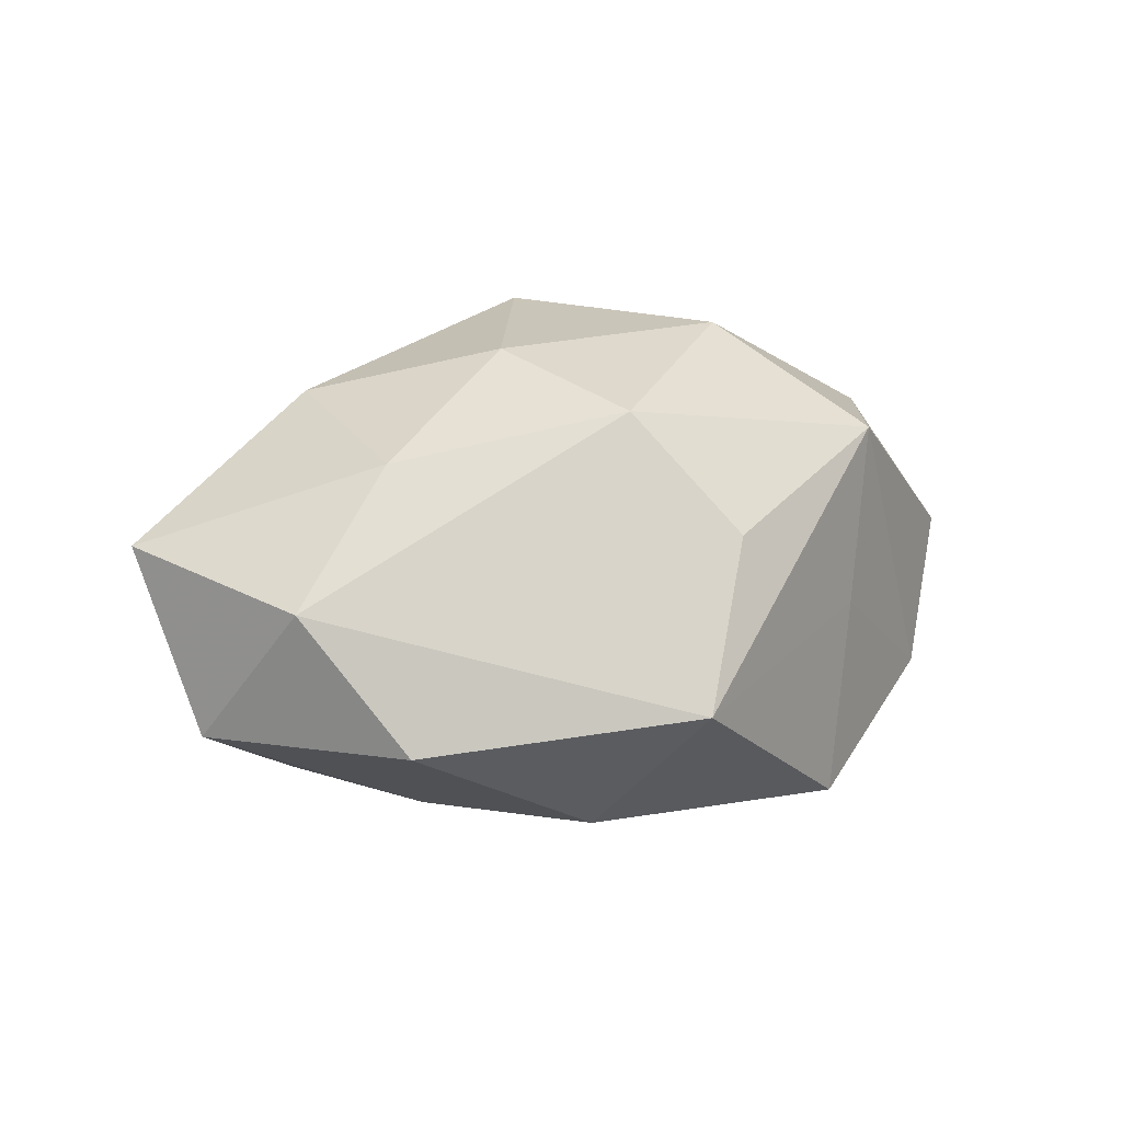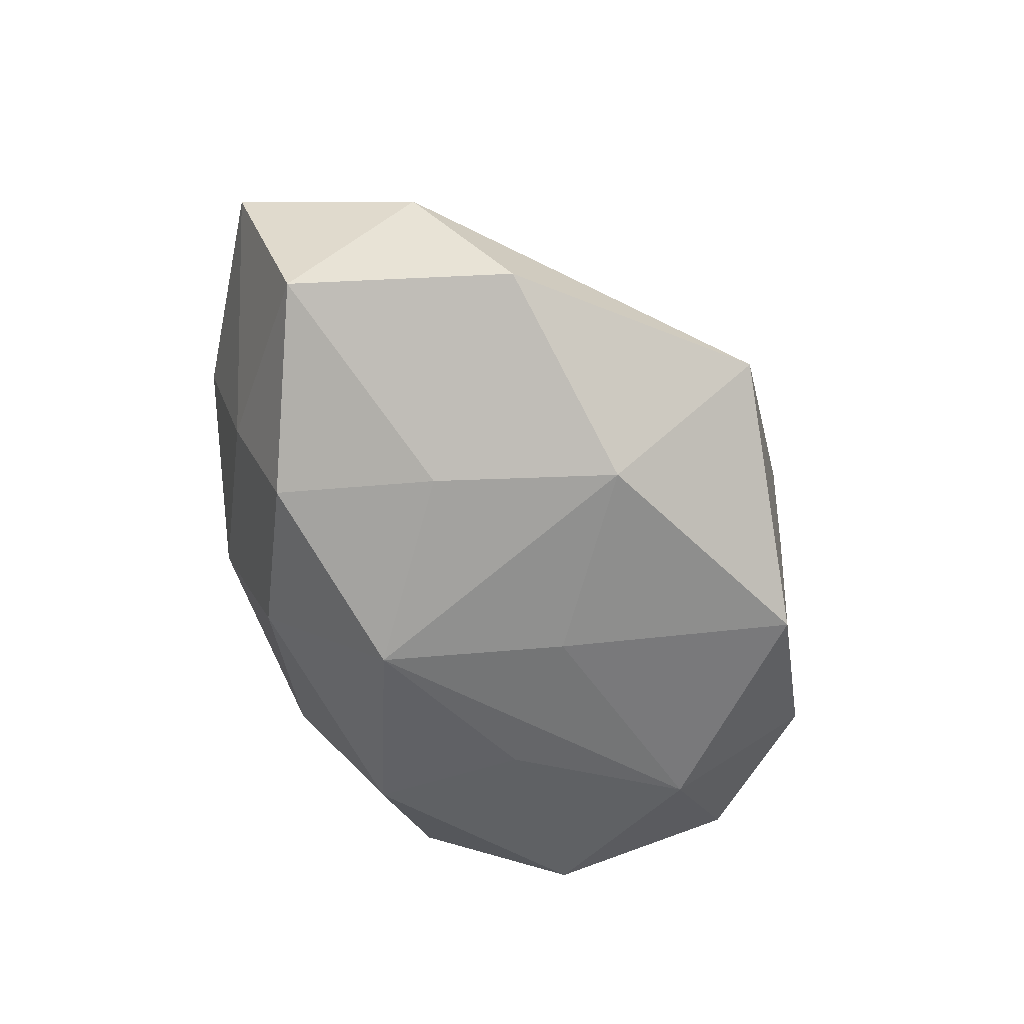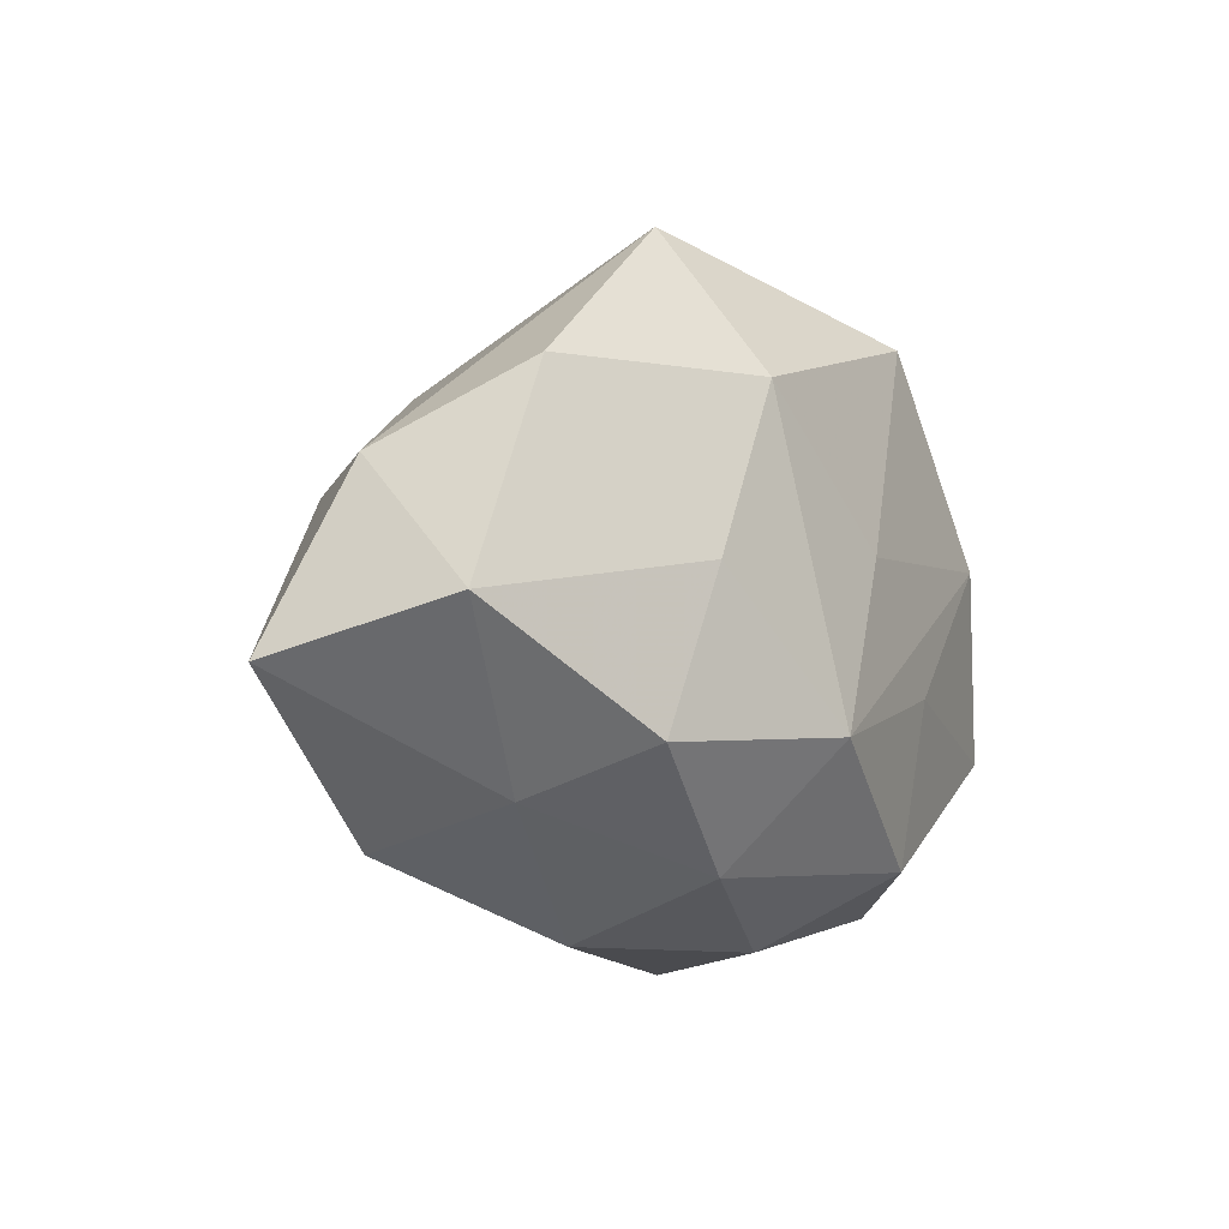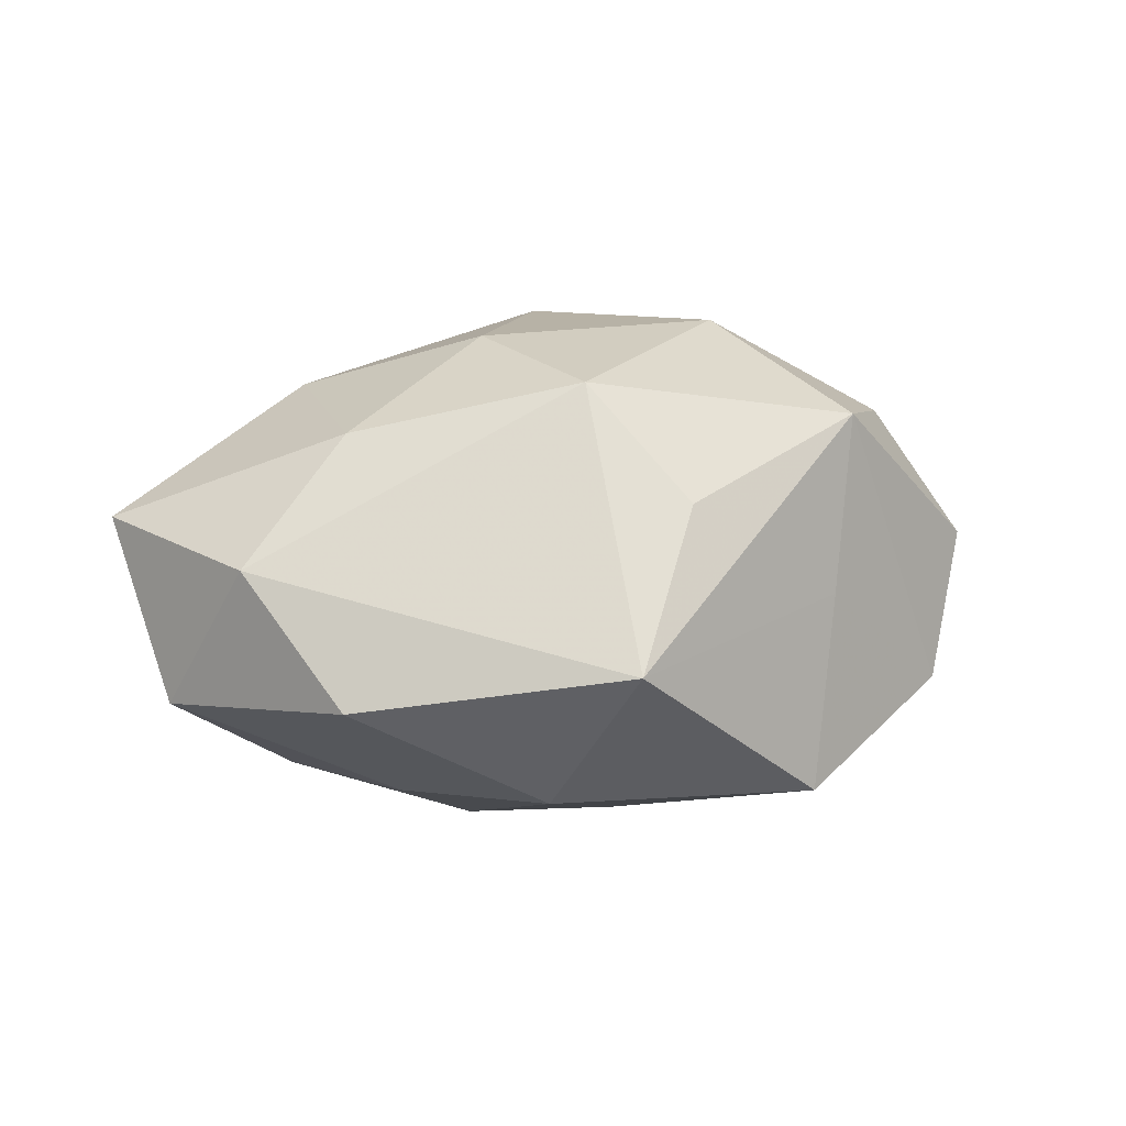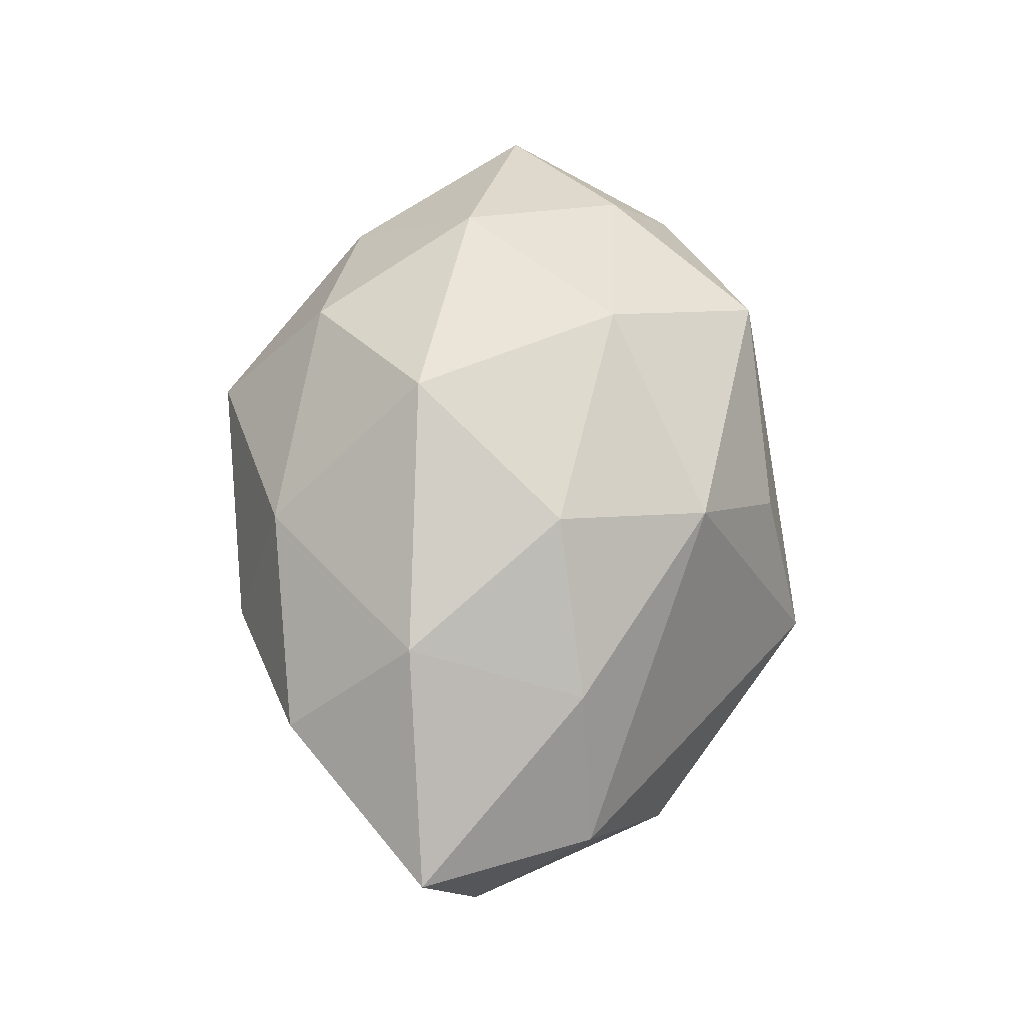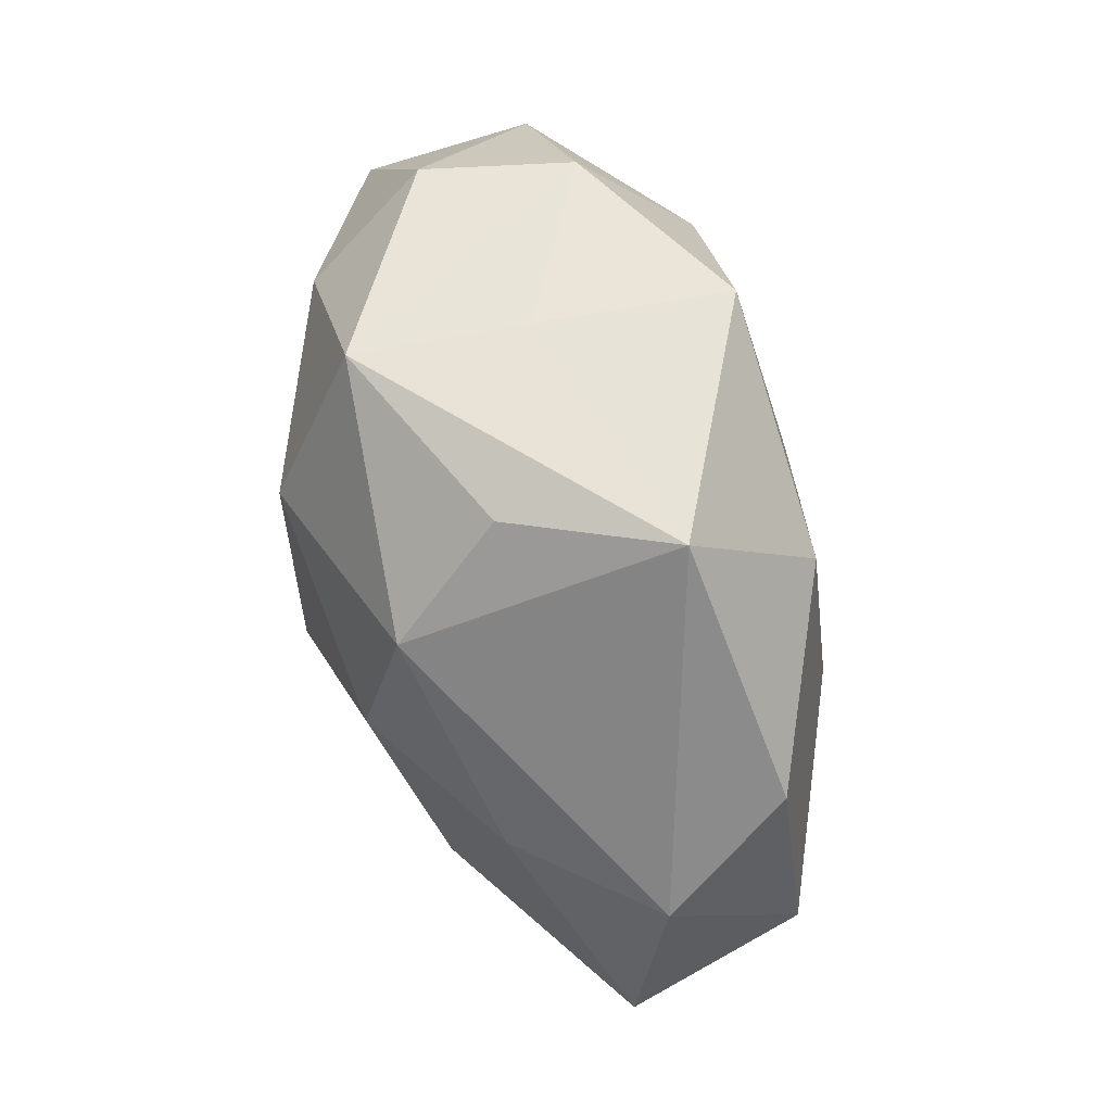
<metadata>
{"format":"obj","ext":"obj","renderer":"f3d","projection":"perspective","resolution":1024,"background":"white","views":[{"elev":8.7,"azim":142.1,"up":"+Z"},{"elev":-59.0,"azim":119.6,"up":"+Z"},{"elev":-6.0,"azim":122.7,"up":"+Y"},{"elev":1.1,"azim":153.8,"up":"+Z"},{"elev":64.1,"azim":92.2,"up":"+Z"},{"elev":79.2,"azim":74.0,"up":"+Y"}]}
</metadata>
<code>
v 0.003881 0.03487 0.008999
v 0.01673 0.007414 0.02871
v -0.04096 0.02101 0.005805
v -0.01902 0.03126 0.0194
v -0.03501 -0.02136 0.00941
v -0.01203 -0.02667 -0.02455
v 0.001552 -0.01026 0.03362
v -0.01418 -0.008171 -0.02653
v 0.01218 0.02527 0.02251
v 0.0174 -0.03425 -0.001608
v 0.0515 -0.001768 -0.01363
v -0.03147 -0.03182 -0.009701
v 0.05649 -0.00766 0.007644
v 0.03224 -0.009967 0.02357
v -0.03633 0.02243 -0.01167
v -0.04901 0.004628 -0.00914
v -0.05039 -0.0003884 0.0106
v -0.01174 -0.038 0.005815
v -0.01695 0.03089 -0.001116
v 0.0395 0.02194 -0.01357
v -0.01458 0.03028 -0.02354
v 0.01247 -0.02827 0.01789
v 0.01293 0.04023 -0.009378
v -0.04512 -0.01392 -0.004255
v -0.001324 0.005789 -0.02745
v 0.0354 -0.02025 -0.00758
v 0.03206 -0.0148 -0.02244
v -0.003864 -0.03513 -0.01117
v 0.01513 0.02234 -0.0244
v 0.04788 0.01263 0.001729
v -0.03805 -0.01411 -0.02117
v 0.009008 -0.01345 -0.02961
v -0.01528 -0.0244 0.02161
v -0.03391 0.01337 0.02082
v 0.0251 0.002999 -0.02435
v 0.037 -0.02513 0.009195
v -0.02857 -0.005667 0.02463
v 0.0153 -0.02737 -0.01825
v 0.03493 0.01096 0.01693
v -0.01057 0.01318 0.03114
v -0.03024 0.007227 -0.0246
f 30 23 9
f 9 4 40
f 39 30 9
f 13 30 39
f 23 30 20
f 9 23 1
f 1 4 9
f 23 4 1
f 19 4 23
f 34 40 4
f 23 20 29
f 11 30 13
f 11 20 30
f 11 29 20
f 41 31 16
f 12 31 6
f 28 10 18
f 28 12 6
f 18 12 28
f 13 39 14
f 23 29 21
f 21 19 23
f 21 25 41
f 29 25 21
f 26 11 13
f 27 11 26
f 29 11 35
f 35 11 27
f 31 12 24
f 17 16 24
f 24 16 31
f 10 28 38
f 38 26 10
f 27 26 38
f 38 28 6
f 18 10 22
f 22 14 7
f 22 33 18
f 7 33 22
f 2 39 9
f 2 14 39
f 7 14 2
f 9 40 2
f 40 7 2
f 37 33 7
f 37 34 17
f 40 34 37
f 37 7 40
f 5 12 18
f 18 33 5
f 17 24 5
f 5 24 12
f 5 37 17
f 33 37 5
f 6 31 8
f 8 31 41
f 3 16 17
f 17 34 3
f 3 34 4
f 32 35 27
f 32 25 29
f 29 35 32
f 32 38 6
f 27 38 32
f 6 8 32
f 41 25 32
f 32 8 41
f 13 14 36
f 14 22 36
f 36 22 10
f 36 26 13
f 10 26 36
f 16 3 15
f 41 16 15
f 15 21 41
f 19 21 15
f 4 19 15
f 15 3 4

</code>
